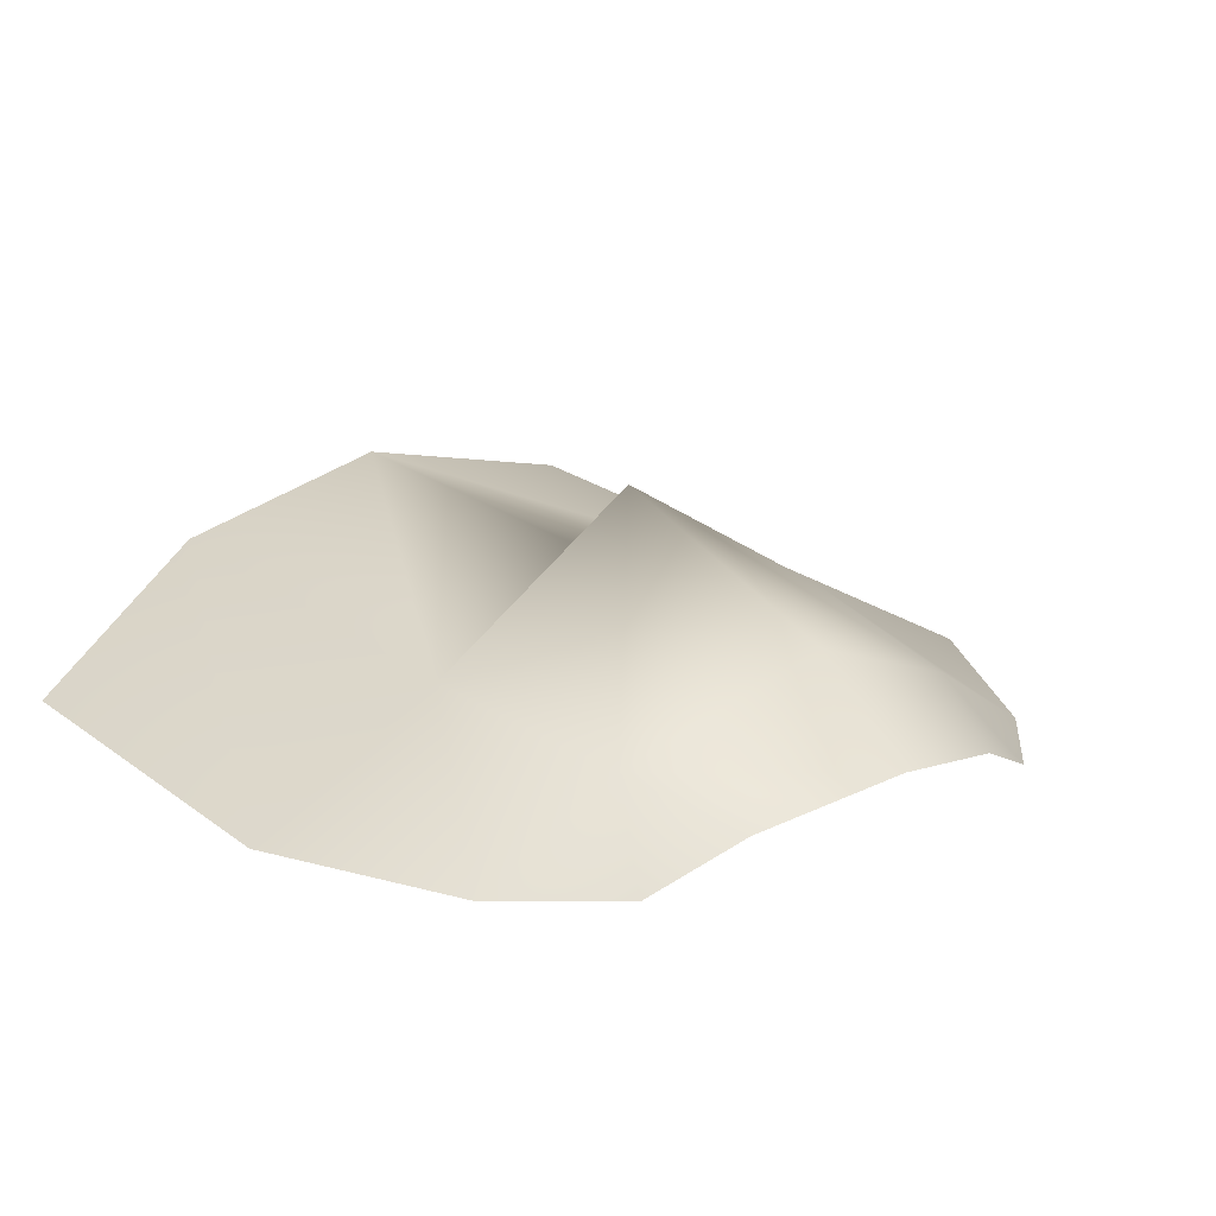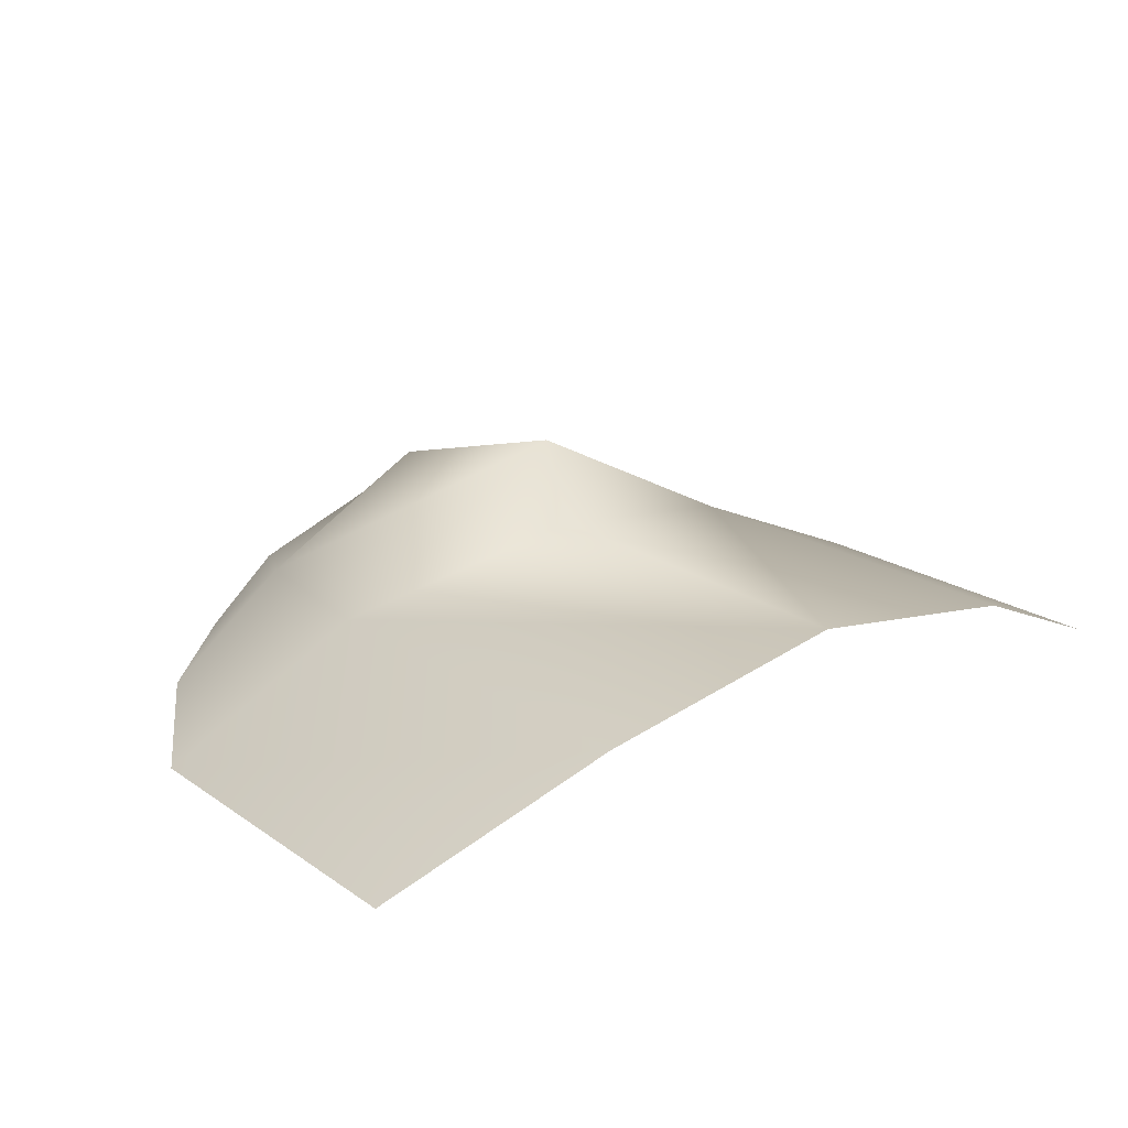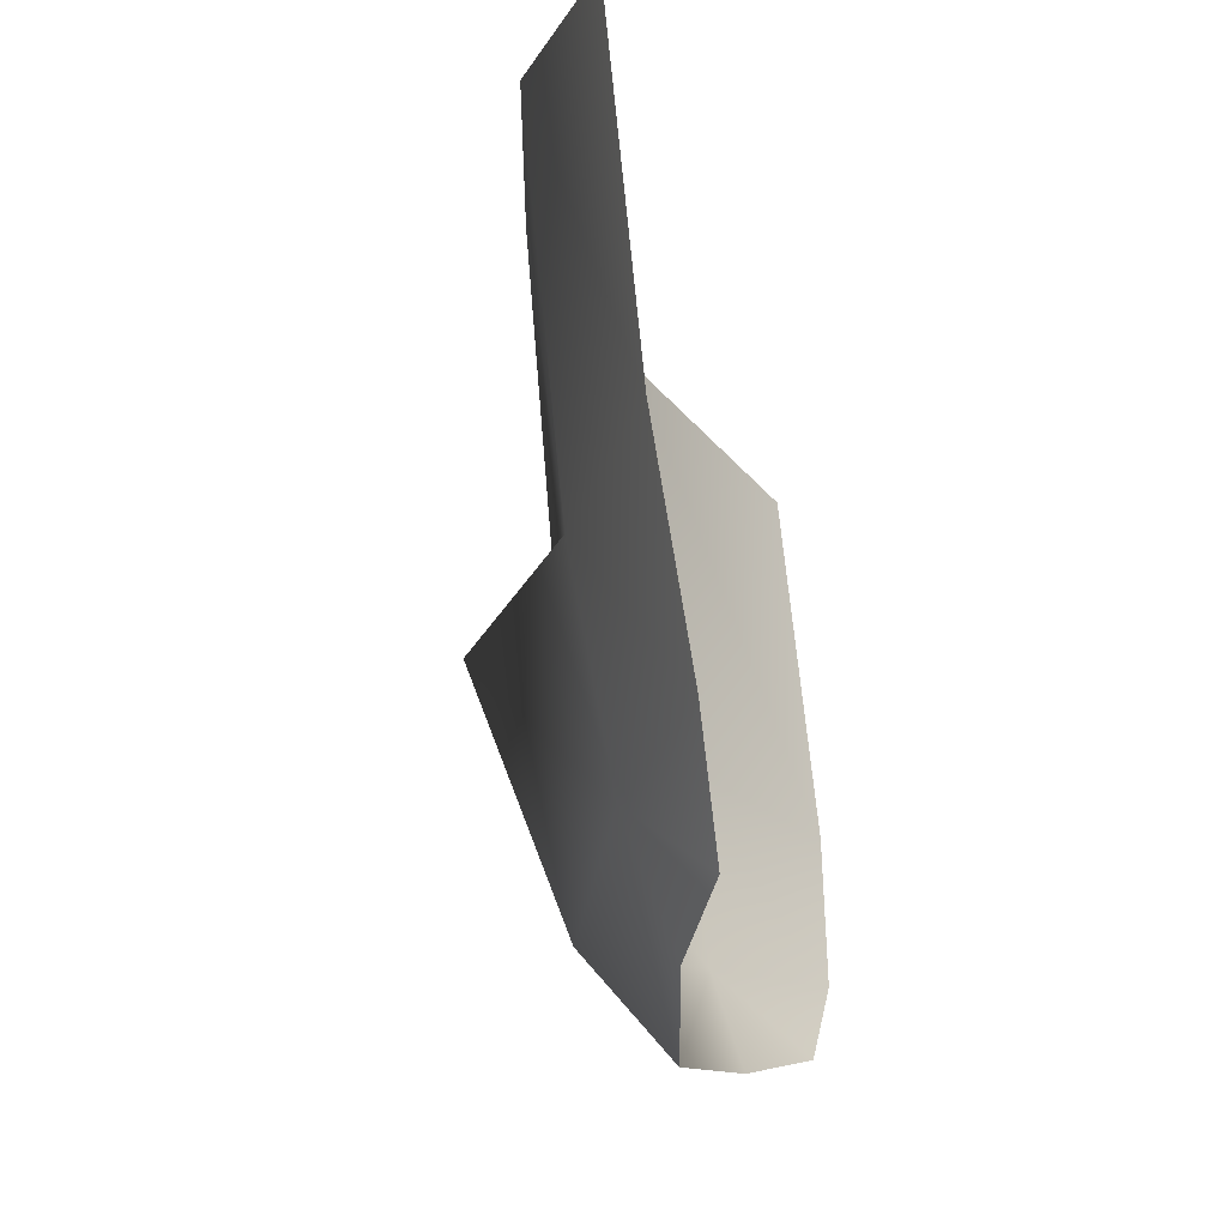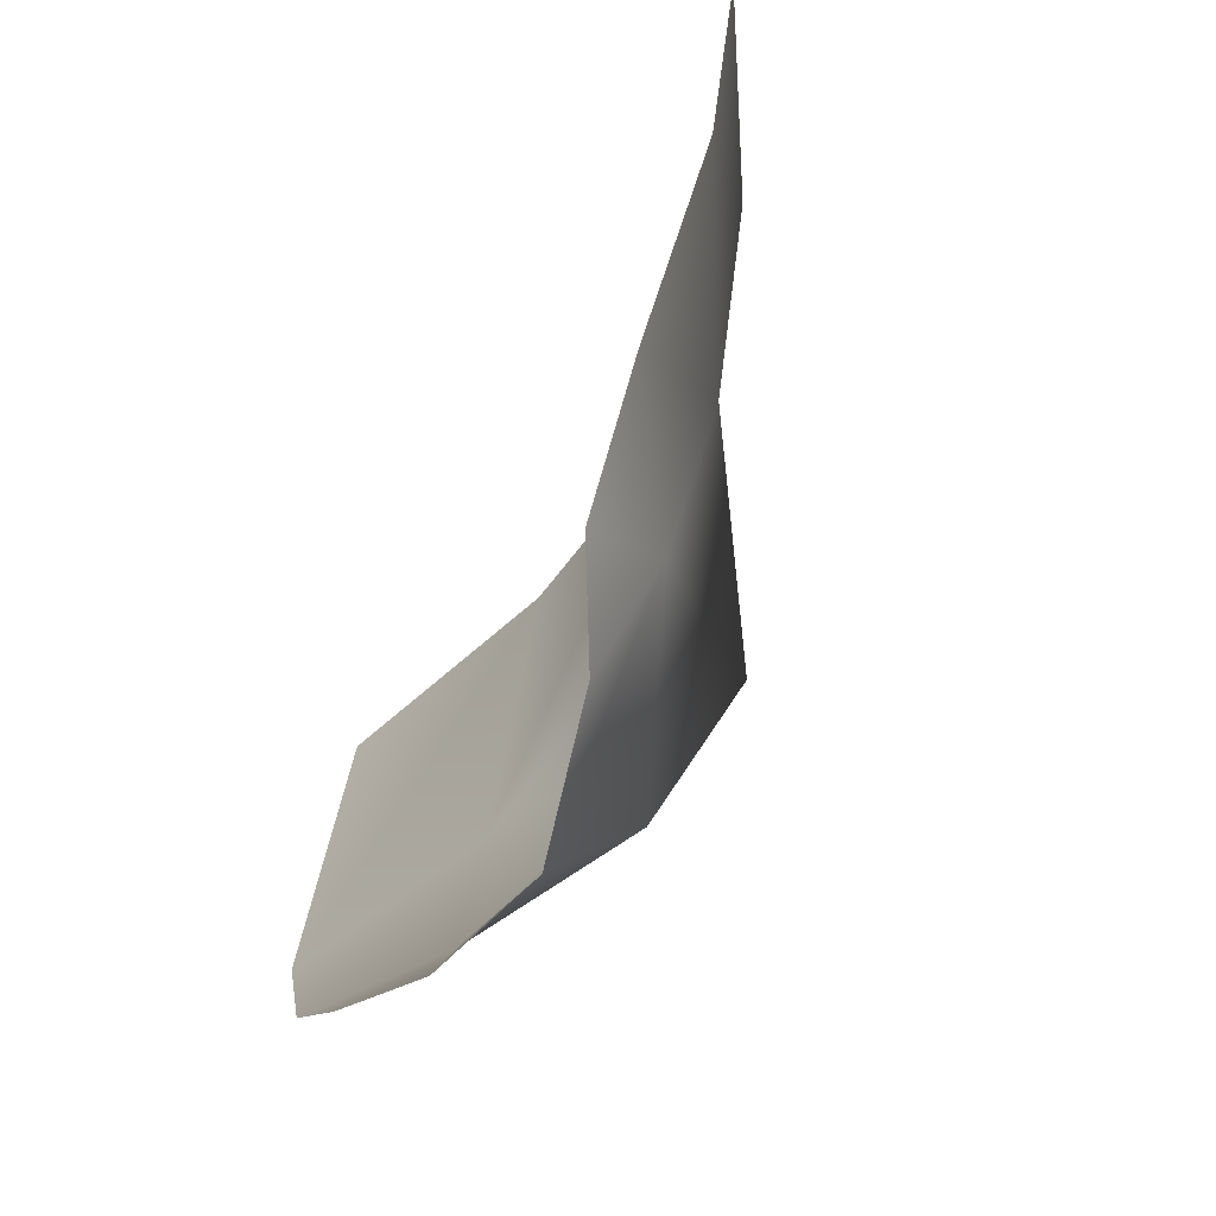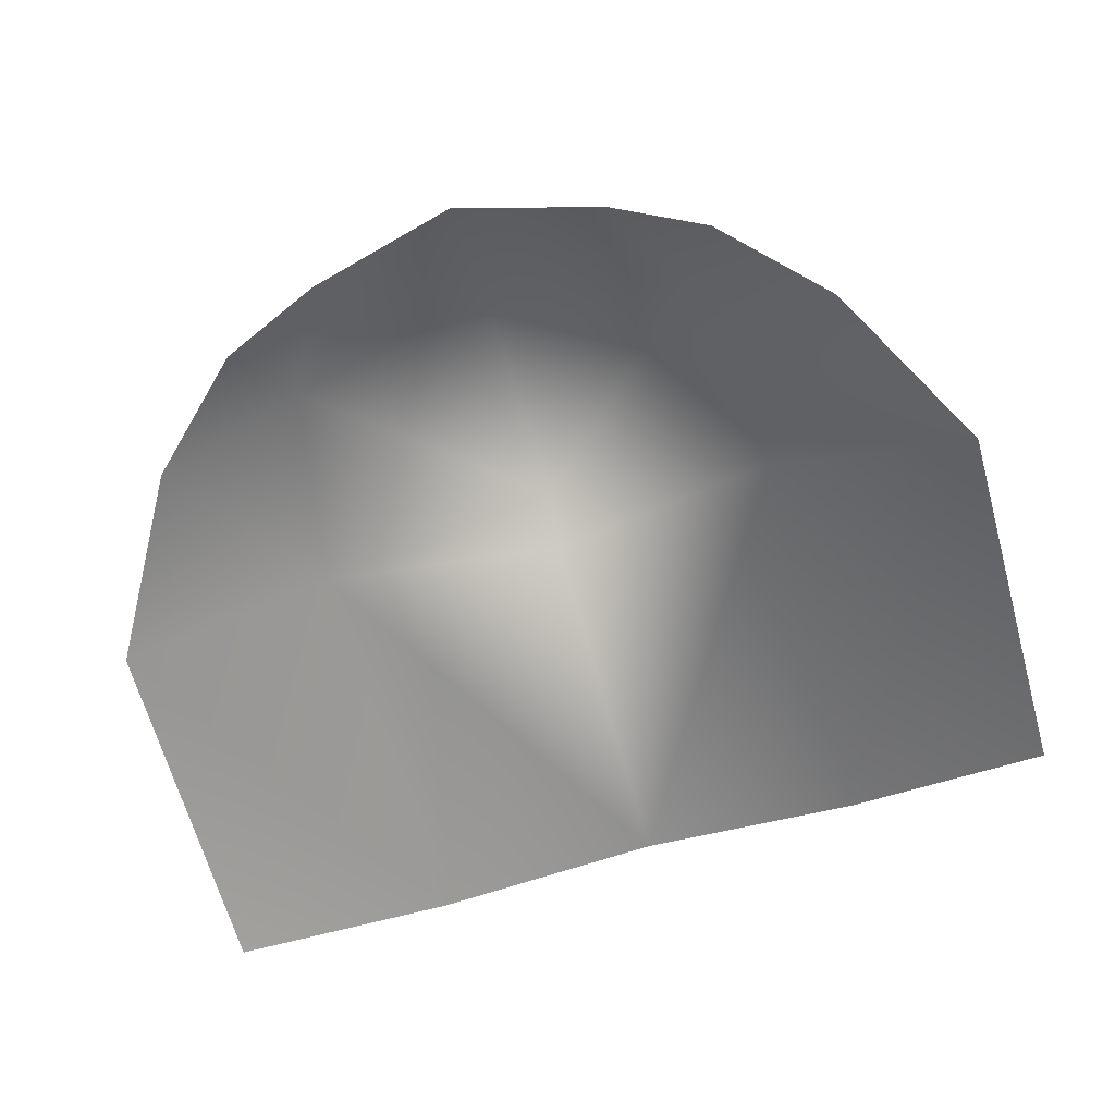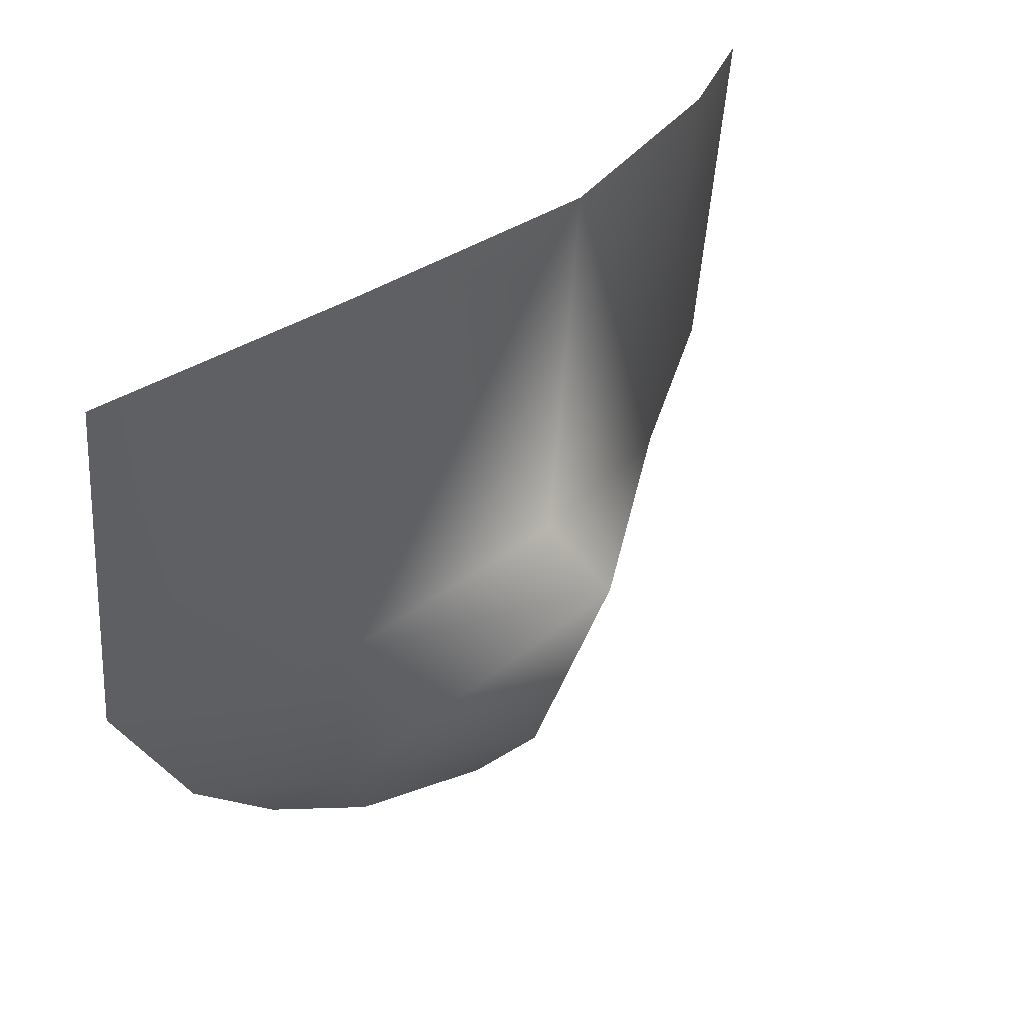
<metadata>
{"format":"obj","ext":"obj","renderer":"f3d","projection":"perspective","resolution":1024,"background":"white","views":[{"elev":17.6,"azim":-40.2,"up":"+Z"},{"elev":24.8,"azim":143.0,"up":"+Z"},{"elev":-25.1,"azim":101.6,"up":"+Y"},{"elev":-57.7,"azim":-114.3,"up":"+Y"},{"elev":-70.4,"azim":15.4,"up":"+Z"},{"elev":37.9,"azim":-48.4,"up":"+Y"}]}
</metadata>
<code>
o Bonney_Face
v 0.4641 2.141 0.3564
v 0.2525 1.85 0.3435
v 0.4638 2.528 0.391
v 0.2486 2.591 0.5073
v 0.3565 1.95 0.3399
v 0.156 1.813 0.3906
v 0.2502 2.146 0.4639
v 0.2113 1.927 0.4296
v 0 1.777 0.421
v -0.4641 2.141 0.3564
v 0 2.606 0.5608
v -0.2525 1.85 0.3435
v -0.4638 2.528 0.391
v -0.2486 2.591 0.5073
v -0.3565 1.95 0.3399
v -0.156 1.813 0.3906
v 0 2.16 0.6118
v 0 1.886 0.51
v 0 2.198 0.5274
v -0.2502 2.146 0.4639
v -0.2113 1.927 0.4296
f 7 4 11 19
f 1 3 4 7
f 19 17 7
f 8 7 17 18
f 7 8 5 1
f 2 5 8 6
f 9 6 8 18
f 20 19 11 14
f 10 20 14 13
f 19 20 17
f 21 18 17 20
f 20 10 15 21
f 12 16 21 15
f 9 18 21 16

</code>
